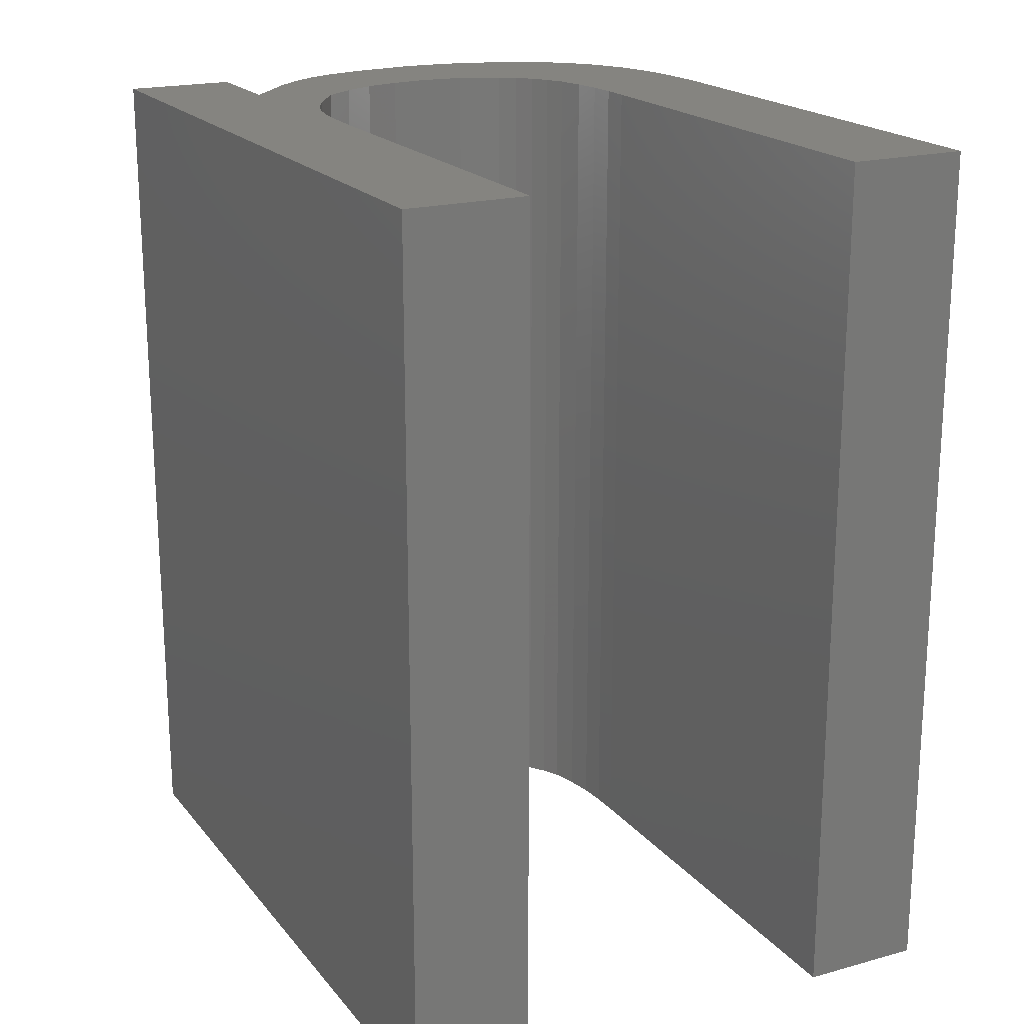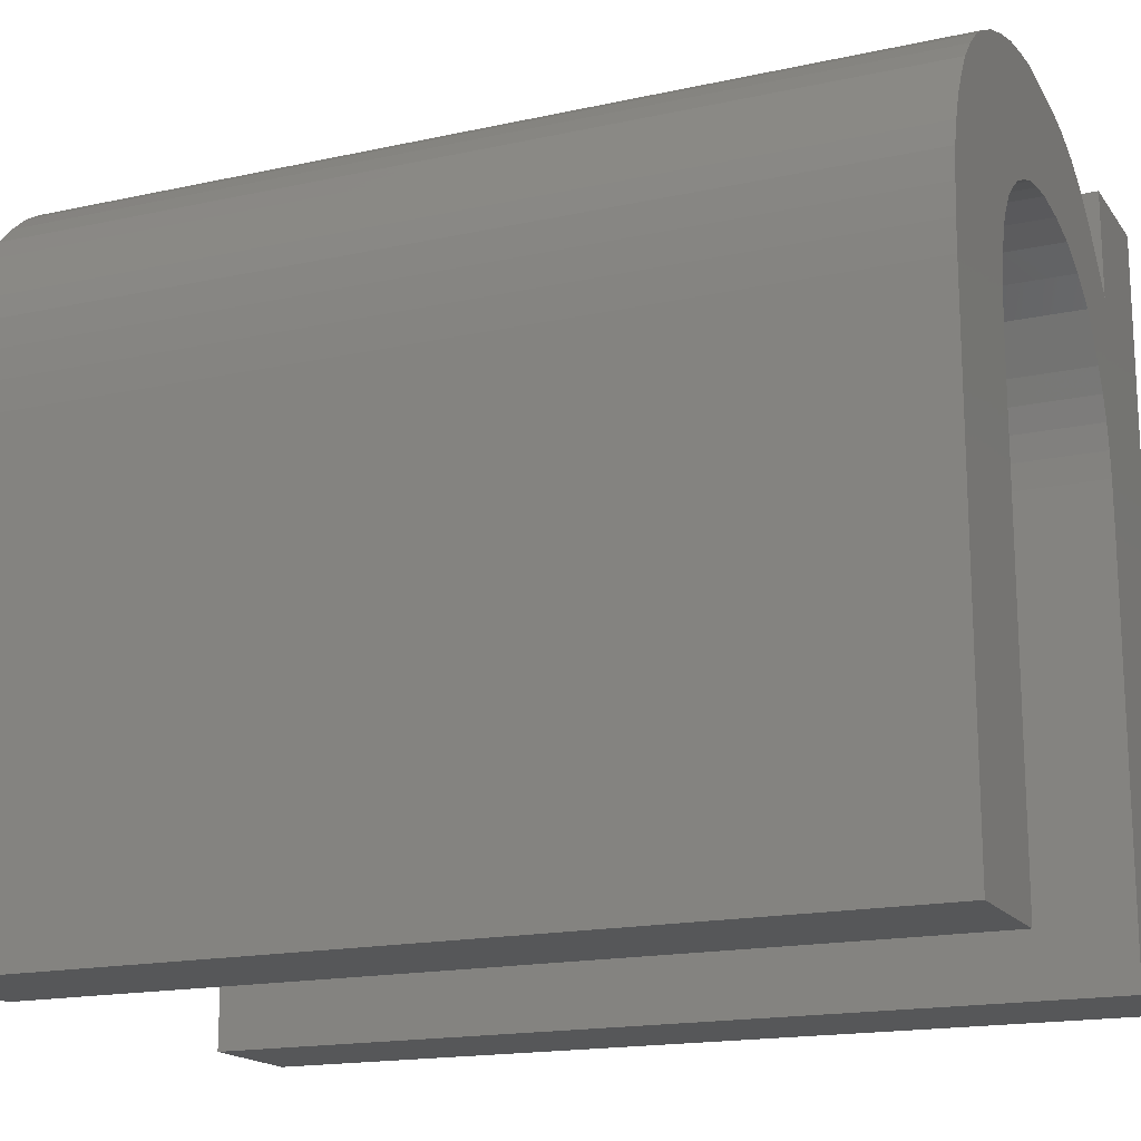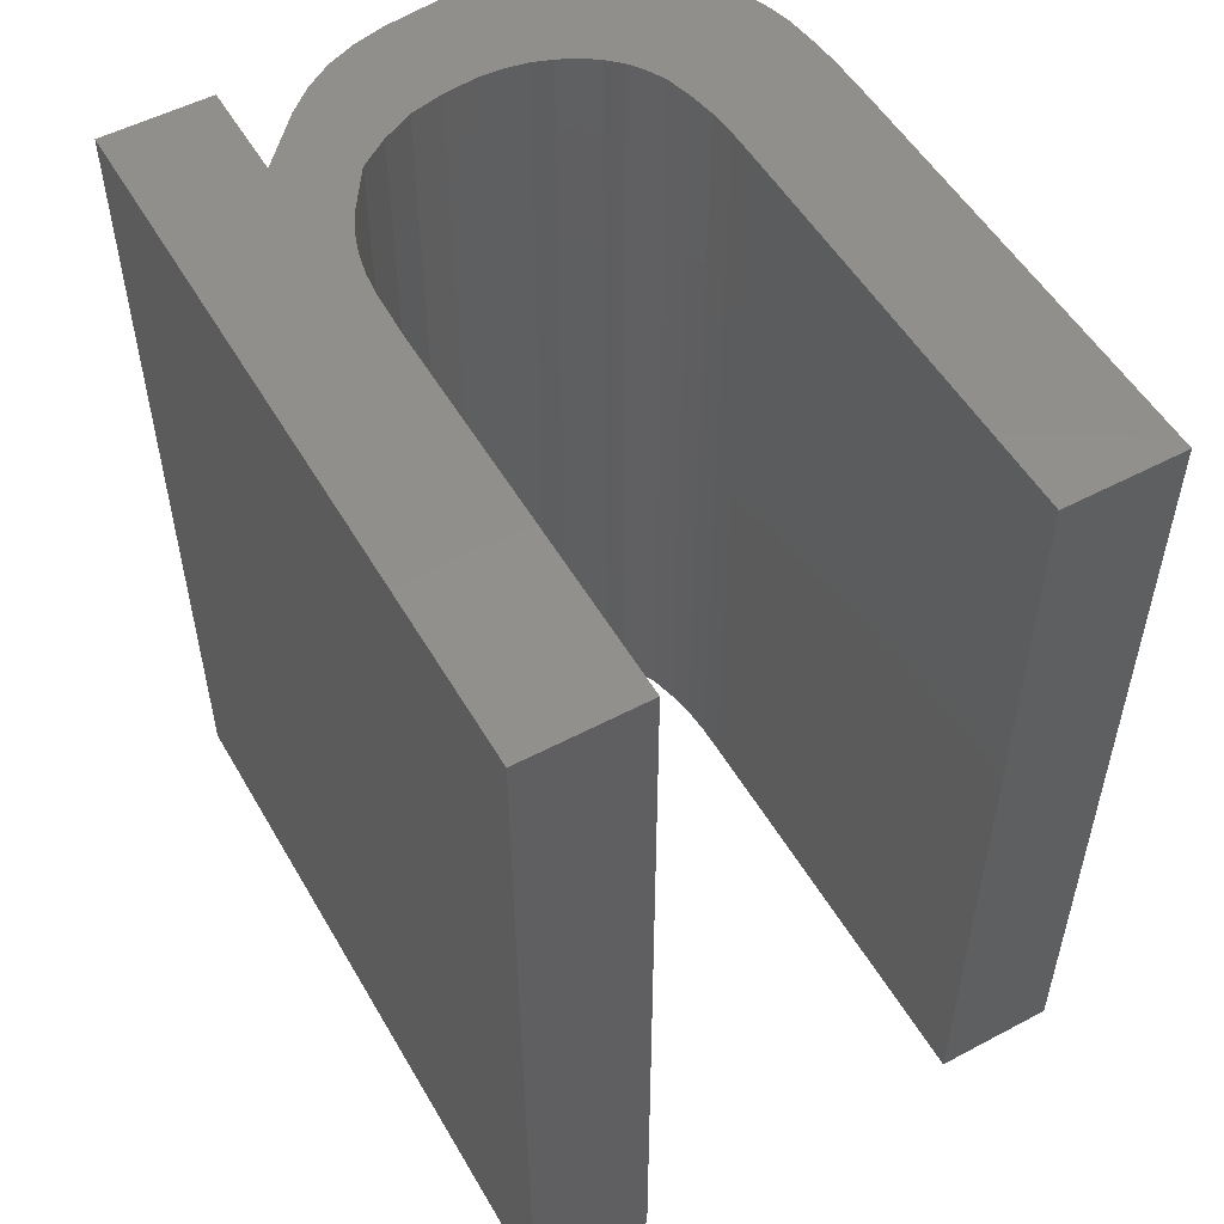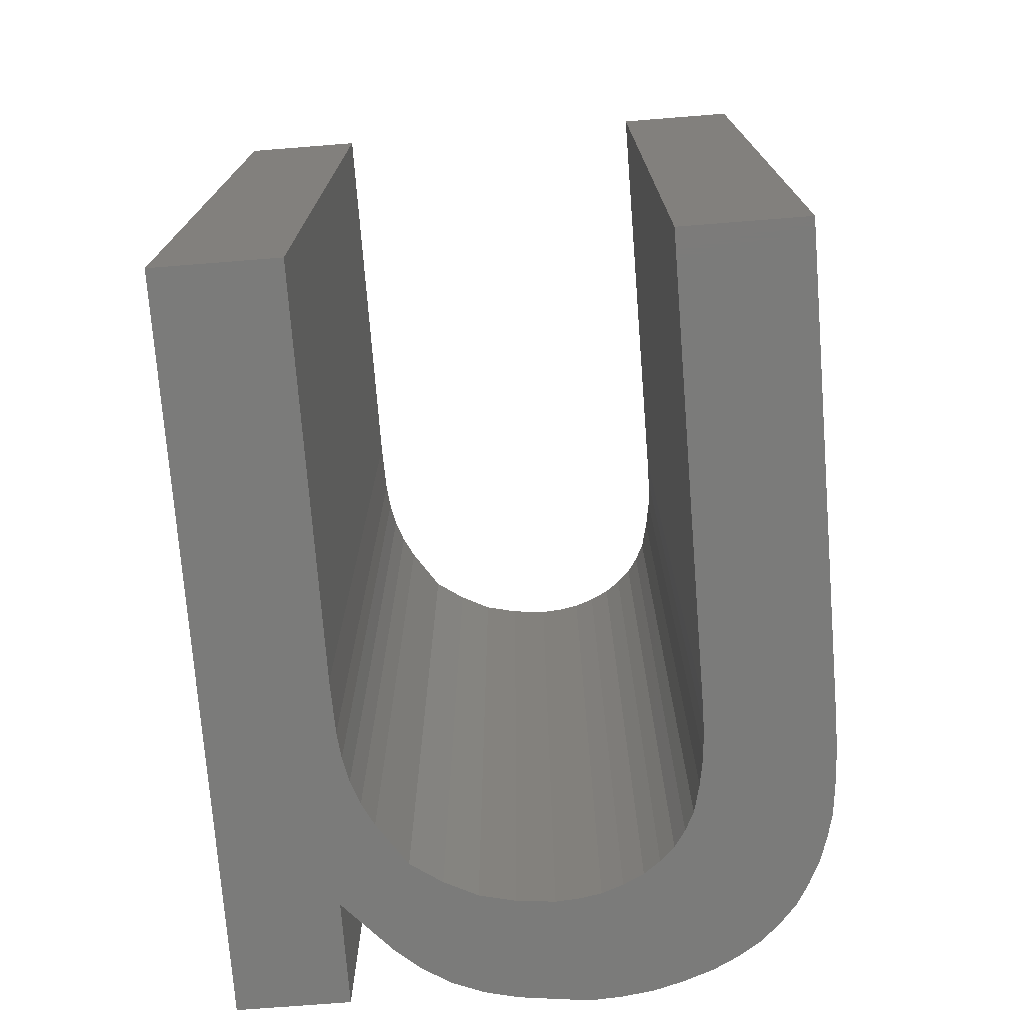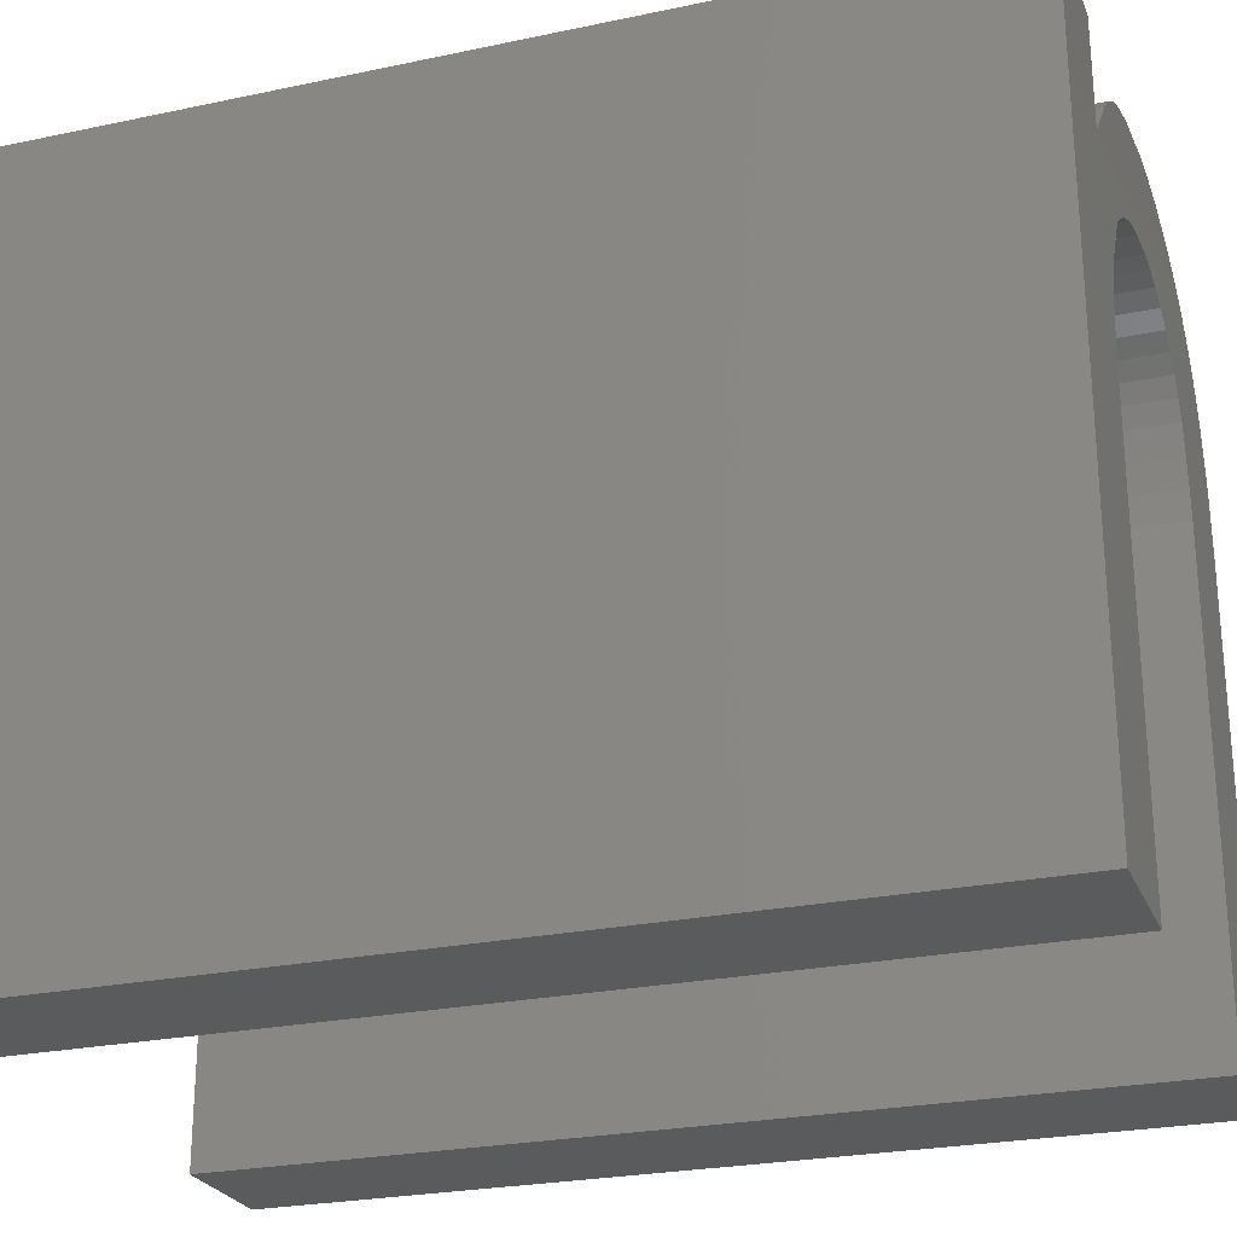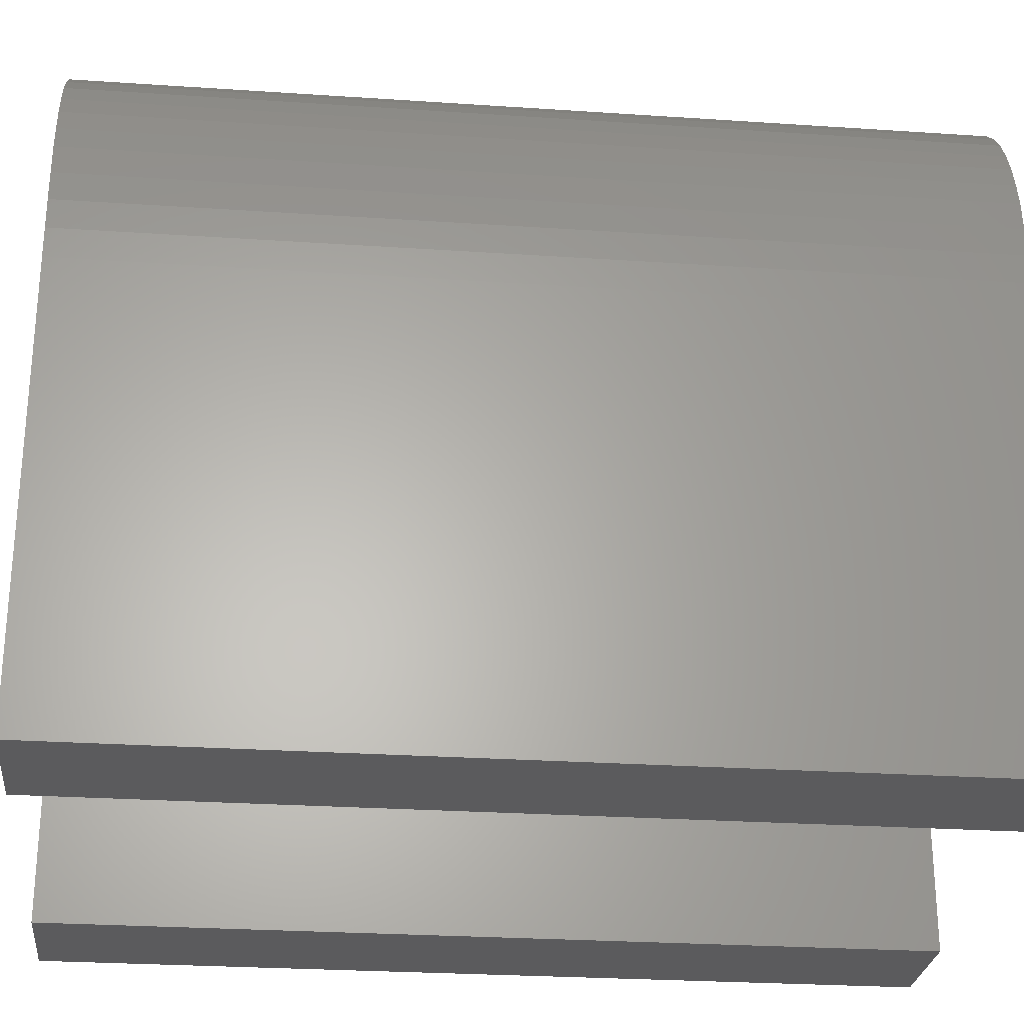
<metadata>
{"format":"stl","ext":"stl","renderer":"f3d","projection":"perspective","resolution":1024,"background":"white","views":[{"elev":19.6,"azim":-27.1,"up":"+Z"},{"elev":-17.0,"azim":113.8,"up":"+Y"},{"elev":52.8,"azim":-29.6,"up":"+Z"},{"elev":-74.2,"azim":4.5,"up":"+Z"},{"elev":-25.2,"azim":-71.1,"up":"+Y"},{"elev":-26.8,"azim":84.0,"up":"+Y"}]}
</metadata>
<code>
# stl→obj: 107 verts, 210 faces
v 0.03661 0.03533 0.028
v 0.03661 0.029 0.028
v 0.03661 0.03533 0.014
v 0.03661 0.029 0.014
v 0.03752 0.03835 0.028
v 0.03707 0.03767 0.028
v 0.03752 0.03835 0.014
v 0.03707 0.03767 0.014
v 0.03689 0.03732 0.028
v 0.03689 0.03732 0.014
v 0.03675 0.03695 0.028
v 0.03675 0.03695 0.014
v 0.03667 0.03656 0.028
v 0.03667 0.03656 0.014
v 0.03663 0.03616 0.028
v 0.03663 0.03616 0.014
v 0.03969 0.03915 0.028
v 0.03909 0.03909 0.028
v 0.03969 0.03915 0.014
v 0.03909 0.03909 0.014
v 0.03853 0.03895 0.028
v 0.03853 0.03895 0.014
v 0.03801 0.03869 0.028
v 0.03801 0.03869 0.014
v 0.04106 0.0388 0.028
v 0.04073 0.03895 0.028
v 0.04106 0.0388 0.014
v 0.04073 0.03895 0.014
v 0.0404 0.03907 0.028
v 0.0404 0.03907 0.014
v 0.04005 0.03913 0.028
v 0.04005 0.03913 0.014
v 0.04187 0.03785 0.014
v 0.04187 0.03785 0.028
v 0.04172 0.03813 0.021
v 0.04172 0.03813 0.028
v 0.04154 0.03839 0.028
v 0.04154 0.03839 0.021
v 0.04131 0.03861 0.028
v 0.04131 0.03861 0.021
v 0.04131 0.03861 0.014
v 0.04154 0.03839 0.014
v 0.04172 0.03813 0.014
v 0.0421 0.03605 0.028
v 0.04209 0.03651 0.028
v 0.0421 0.03605 0.014
v 0.04209 0.03651 0.014
v 0.04206 0.03696 0.028
v 0.04206 0.03696 0.014
v 0.04198 0.0374 0.028
v 0.04198 0.0374 0.014
v 0.0421 0.029 0.028
v 0.0421 0.029 0.014
v 0.04406 0.029 0.028
v 0.04406 0.029 0.014
v 0.04406 0.03613 0.028
v 0.04406 0.03613 0.014
v 0.04395 0.03804 0.028
v 0.04401 0.03756 0.028
v 0.04395 0.03804 0.014
v 0.04401 0.03756 0.014
v 0.04405 0.03708 0.028
v 0.04405 0.03708 0.014
v 0.04406 0.03661 0.028
v 0.04406 0.03661 0.014
v 0.04334 0.03949 0.028
v 0.04355 0.03915 0.028
v 0.04334 0.03949 0.014
v 0.04355 0.03915 0.014
v 0.04372 0.03879 0.028
v 0.04372 0.03879 0.014
v 0.04385 0.03842 0.028
v 0.04385 0.03842 0.014
v 0.04203 0.04048 0.028
v 0.0424 0.04029 0.028
v 0.04203 0.04048 0.014
v 0.0424 0.04029 0.014
v 0.04275 0.04007 0.028
v 0.04275 0.04007 0.014
v 0.04306 0.0398 0.028
v 0.04306 0.0398 0.014
v 0.0401 0.04085 0.028
v 0.0406 0.04083 0.028
v 0.0401 0.04085 0.014
v 0.0406 0.04083 0.014
v 0.04108 0.04076 0.028
v 0.04108 0.04076 0.014
v 0.04156 0.04064 0.028
v 0.04156 0.04064 0.014
v 0.03641 0.03894 0.028
v 0.03716 0.03976 0.028
v 0.03641 0.03894 0.014
v 0.03716 0.03976 0.014
v 0.03756 0.04011 0.028
v 0.03756 0.04011 0.014
v 0.038 0.04039 0.028
v 0.038 0.04039 0.014
v 0.03848 0.04058 0.028
v 0.03848 0.04058 0.014
v 0.039 0.04071 0.028
v 0.039 0.04071 0.014
v 0.03641 0.04059 0.028
v 0.03641 0.04059 0.014
v 0.03464 0.04059 0.028
v 0.03464 0.04059 0.014
v 0.03464 0.029 0.028
v 0.03464 0.029 0.014
f 1 2 3
f 3 2 4
f 5 6 7
f 7 6 8
f 8 6 9
f 8 9 10
f 10 9 11
f 10 11 12
f 12 11 13
f 12 13 14
f 14 13 15
f 14 15 16
f 16 15 1
f 16 1 3
f 17 18 19
f 19 18 20
f 20 18 21
f 20 21 22
f 22 21 23
f 22 23 24
f 24 23 5
f 24 5 7
f 25 26 27
f 27 26 28
f 28 26 29
f 28 29 30
f 30 29 31
f 30 31 32
f 32 31 17
f 32 17 19
f 33 34 35
f 35 34 36
f 35 36 37
f 35 37 38
f 38 37 39
f 38 39 40
f 40 39 25
f 40 25 27
f 27 41 40
f 40 41 42
f 40 42 38
f 38 42 43
f 38 43 35
f 35 43 33
f 44 45 46
f 46 45 47
f 47 45 48
f 47 48 49
f 49 48 50
f 49 50 51
f 51 50 34
f 51 34 33
f 52 44 53
f 53 44 46
f 54 52 55
f 55 52 53
f 56 54 57
f 57 54 55
f 58 59 60
f 60 59 61
f 61 59 62
f 61 62 63
f 63 62 64
f 63 64 65
f 65 64 56
f 65 56 57
f 66 67 68
f 68 67 69
f 69 67 70
f 69 70 71
f 71 70 72
f 71 72 73
f 73 72 58
f 73 58 60
f 74 75 76
f 76 75 77
f 77 75 78
f 77 78 79
f 79 78 80
f 79 80 81
f 81 80 66
f 81 66 68
f 82 83 84
f 84 83 85
f 85 83 86
f 85 86 87
f 87 86 88
f 87 88 89
f 89 88 74
f 89 74 76
f 90 91 92
f 92 91 93
f 93 91 94
f 93 94 95
f 95 94 96
f 95 96 97
f 97 96 98
f 97 98 99
f 99 98 100
f 99 100 101
f 101 100 82
f 101 82 84
f 102 90 103
f 103 90 92
f 104 102 105
f 105 102 103
f 106 104 107
f 107 104 105
f 2 106 4
f 4 106 107
f 2 1 106
f 106 1 104
f 104 1 15
f 104 15 13
f 104 13 90
f 90 13 11
f 90 11 9
f 9 6 90
f 90 6 5
f 90 5 91
f 91 5 23
f 91 23 94
f 94 23 21
f 94 21 96
f 96 21 98
f 98 21 18
f 98 18 100
f 100 18 17
f 100 17 82
f 82 17 31
f 82 31 29
f 26 86 29
f 29 86 83
f 29 83 82
f 86 26 88
f 88 26 25
f 88 25 74
f 74 25 39
f 74 39 75
f 75 39 37
f 75 37 78
f 78 37 36
f 78 36 80
f 80 36 66
f 66 36 34
f 66 34 67
f 67 34 70
f 70 34 72
f 72 34 50
f 72 50 58
f 58 50 59
f 59 50 48
f 59 48 62
f 62 48 45
f 62 45 64
f 64 45 56
f 56 45 44
f 56 44 54
f 54 44 52
f 90 102 104
f 4 107 3
f 3 107 105
f 3 105 16
f 16 105 14
f 14 105 92
f 14 92 12
f 12 92 10
f 10 92 8
f 8 92 7
f 7 92 93
f 7 93 24
f 24 93 95
f 24 95 22
f 22 95 97
f 22 97 99
f 105 103 92
f 22 99 20
f 20 99 101
f 20 101 19
f 19 101 84
f 19 84 32
f 32 84 30
f 30 84 85
f 30 85 87
f 30 87 28
f 28 87 89
f 28 89 27
f 27 89 76
f 27 76 41
f 41 76 77
f 41 77 42
f 42 77 79
f 42 79 43
f 43 79 81
f 43 81 68
f 43 68 33
f 33 68 69
f 33 69 71
f 71 73 33
f 33 73 51
f 51 73 60
f 51 60 61
f 51 61 49
f 49 61 63
f 49 63 47
f 47 63 65
f 47 65 57
f 47 57 46
f 46 57 55
f 46 55 53

</code>
